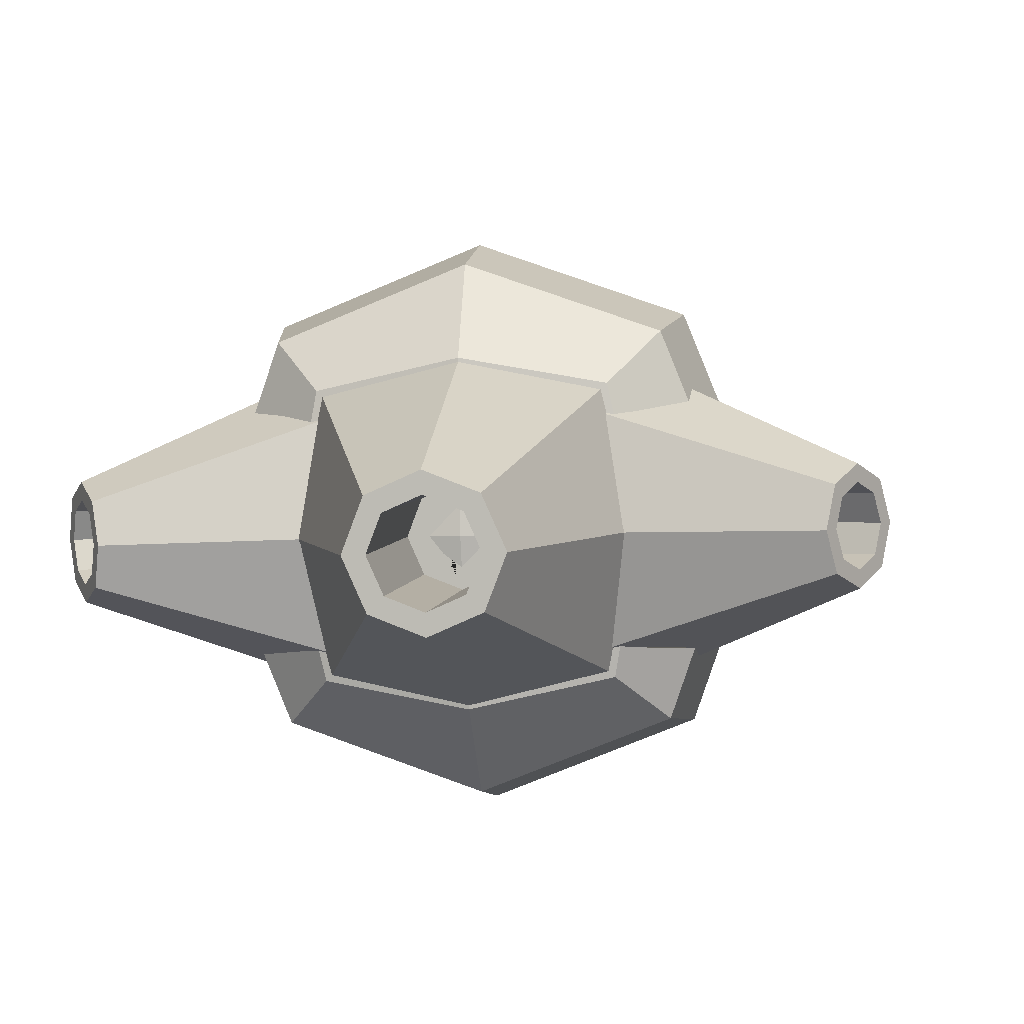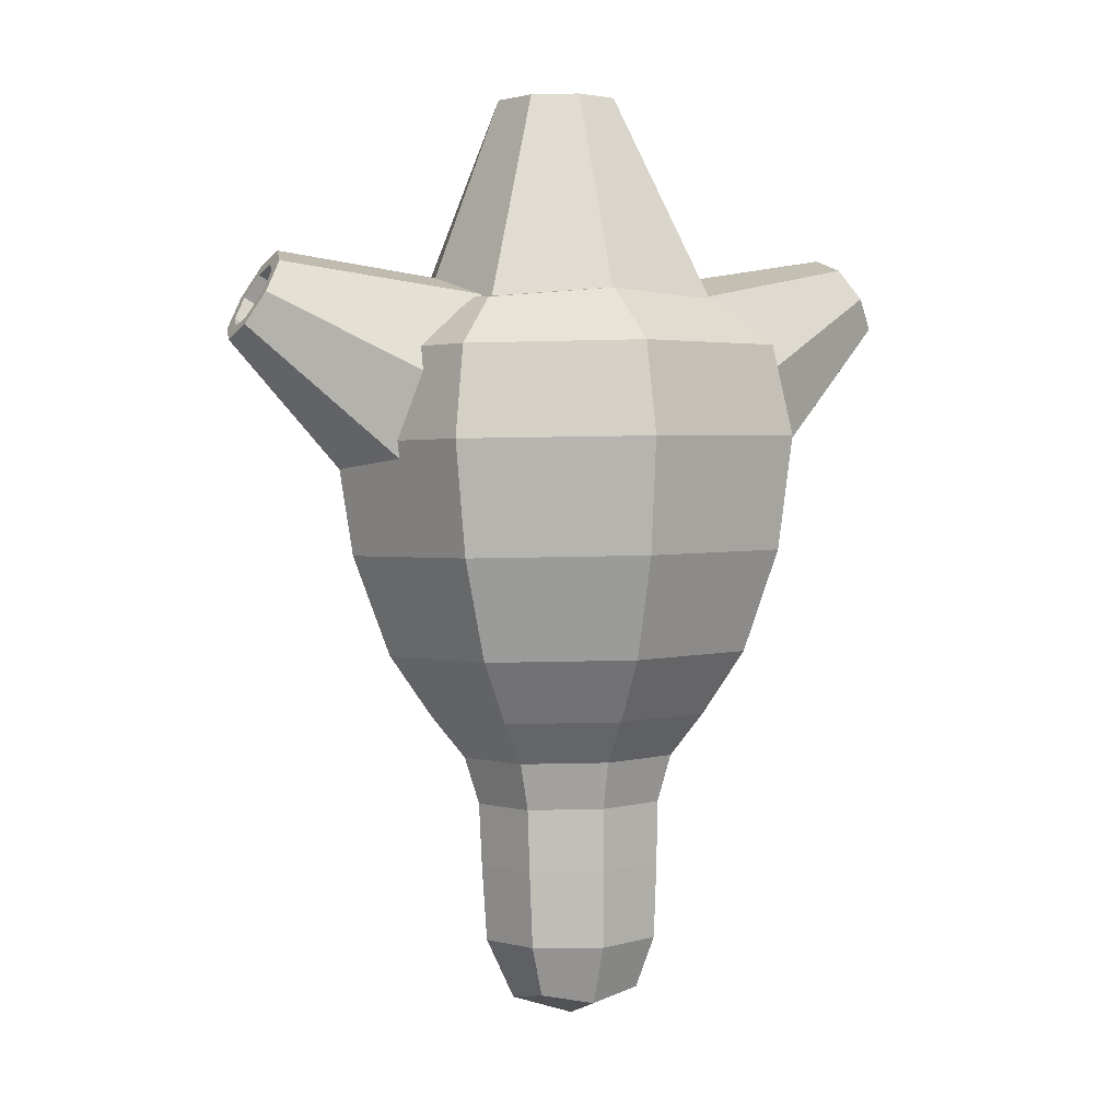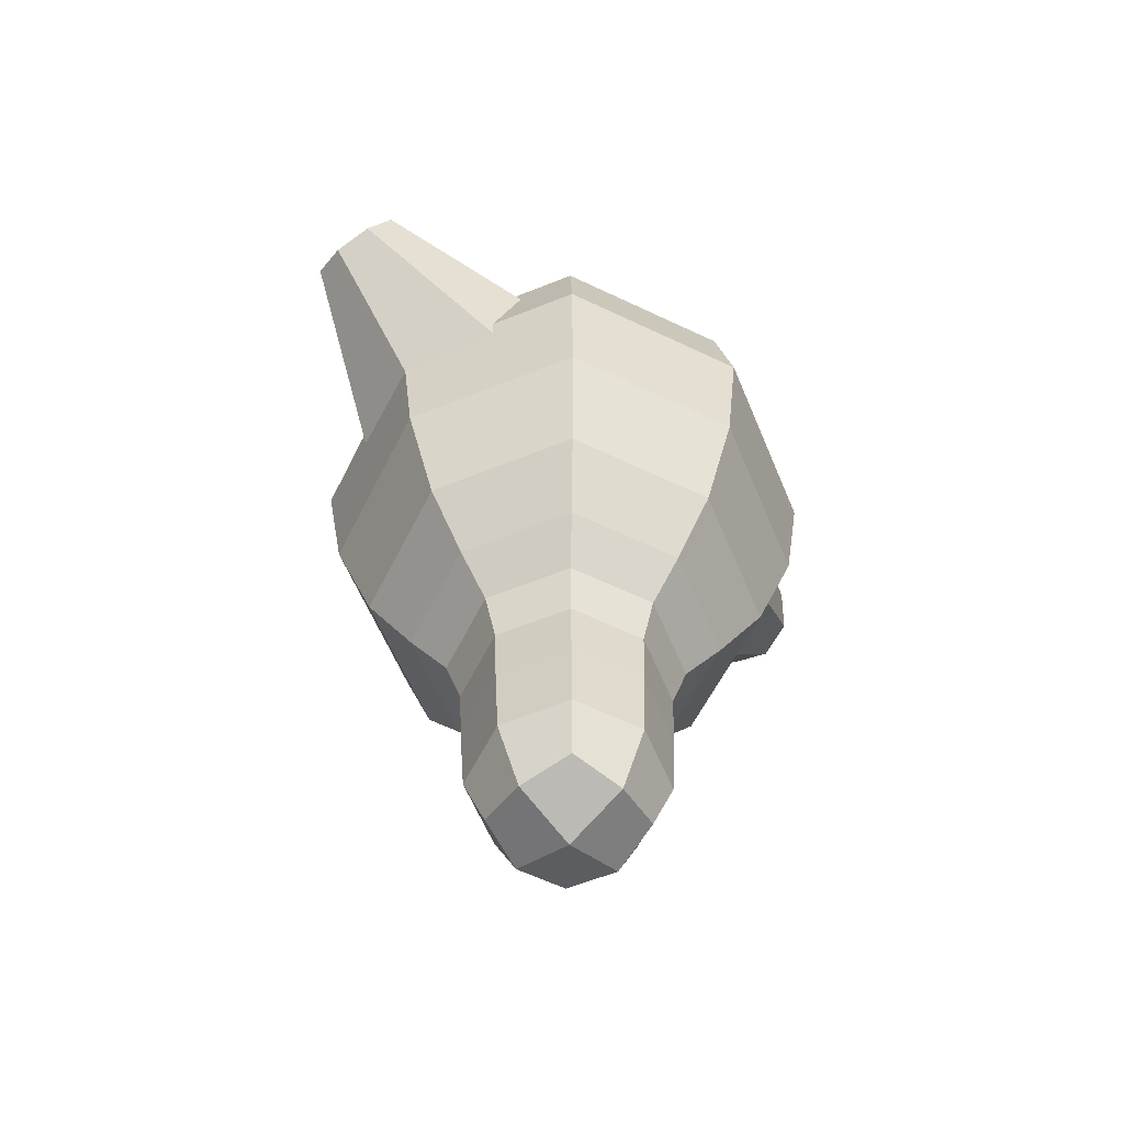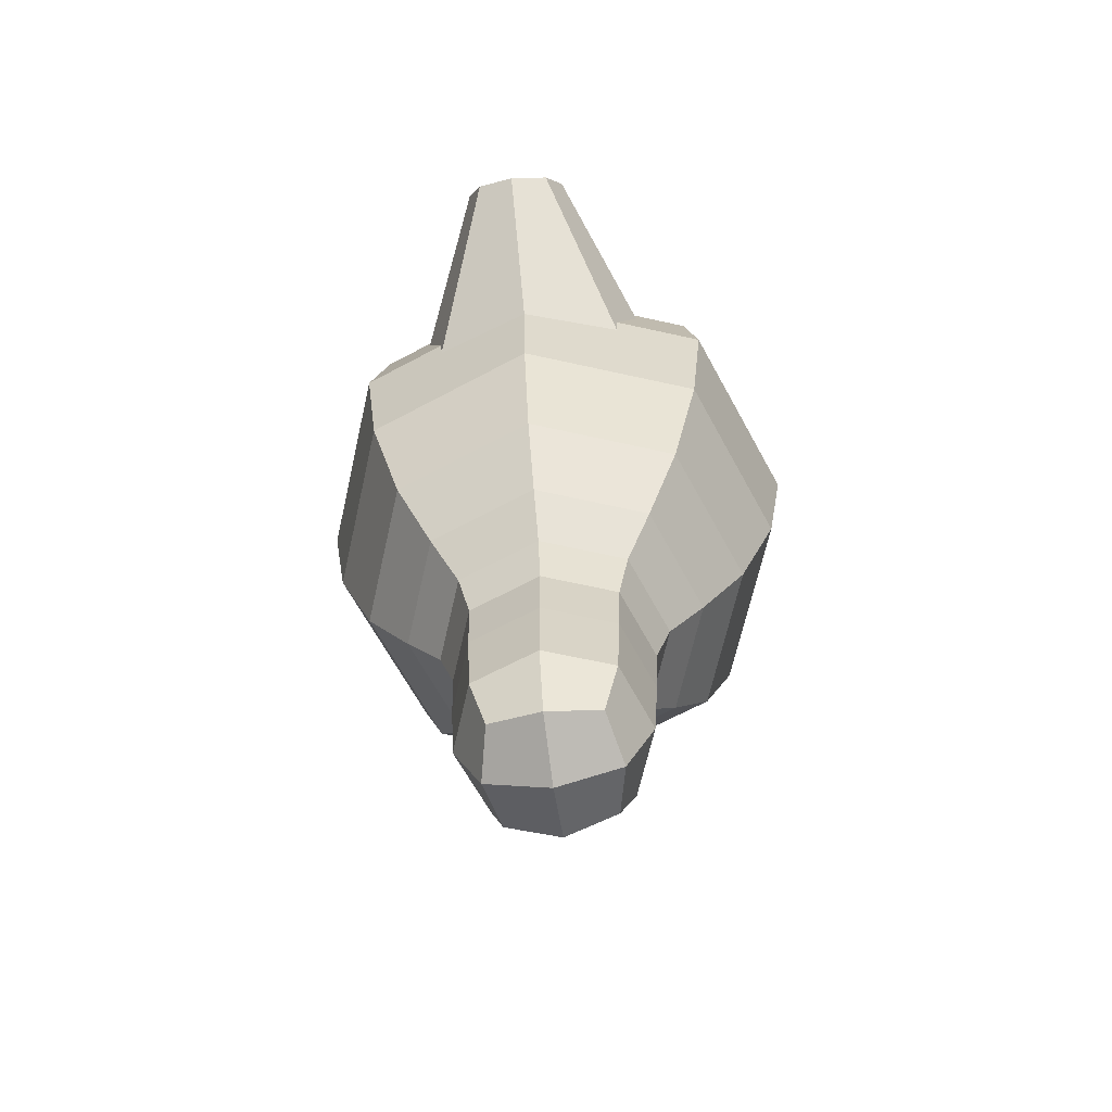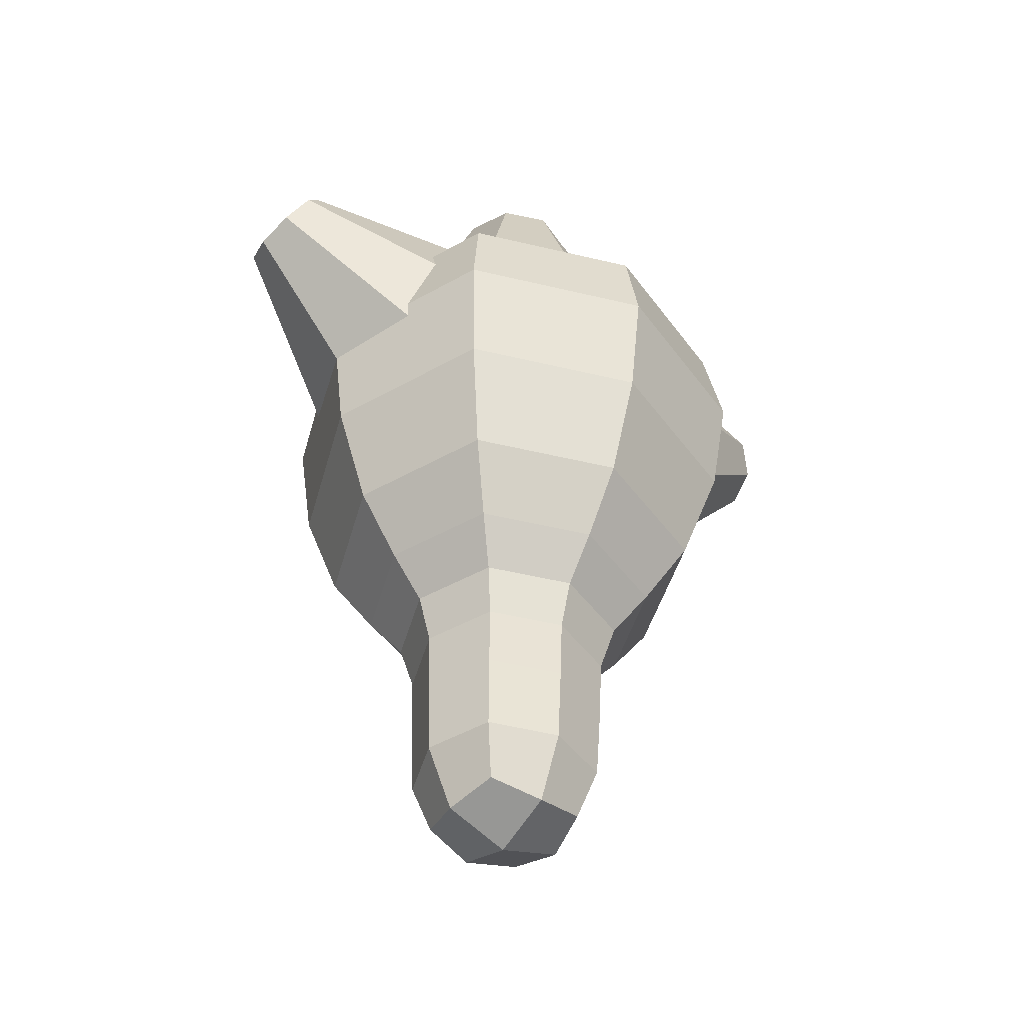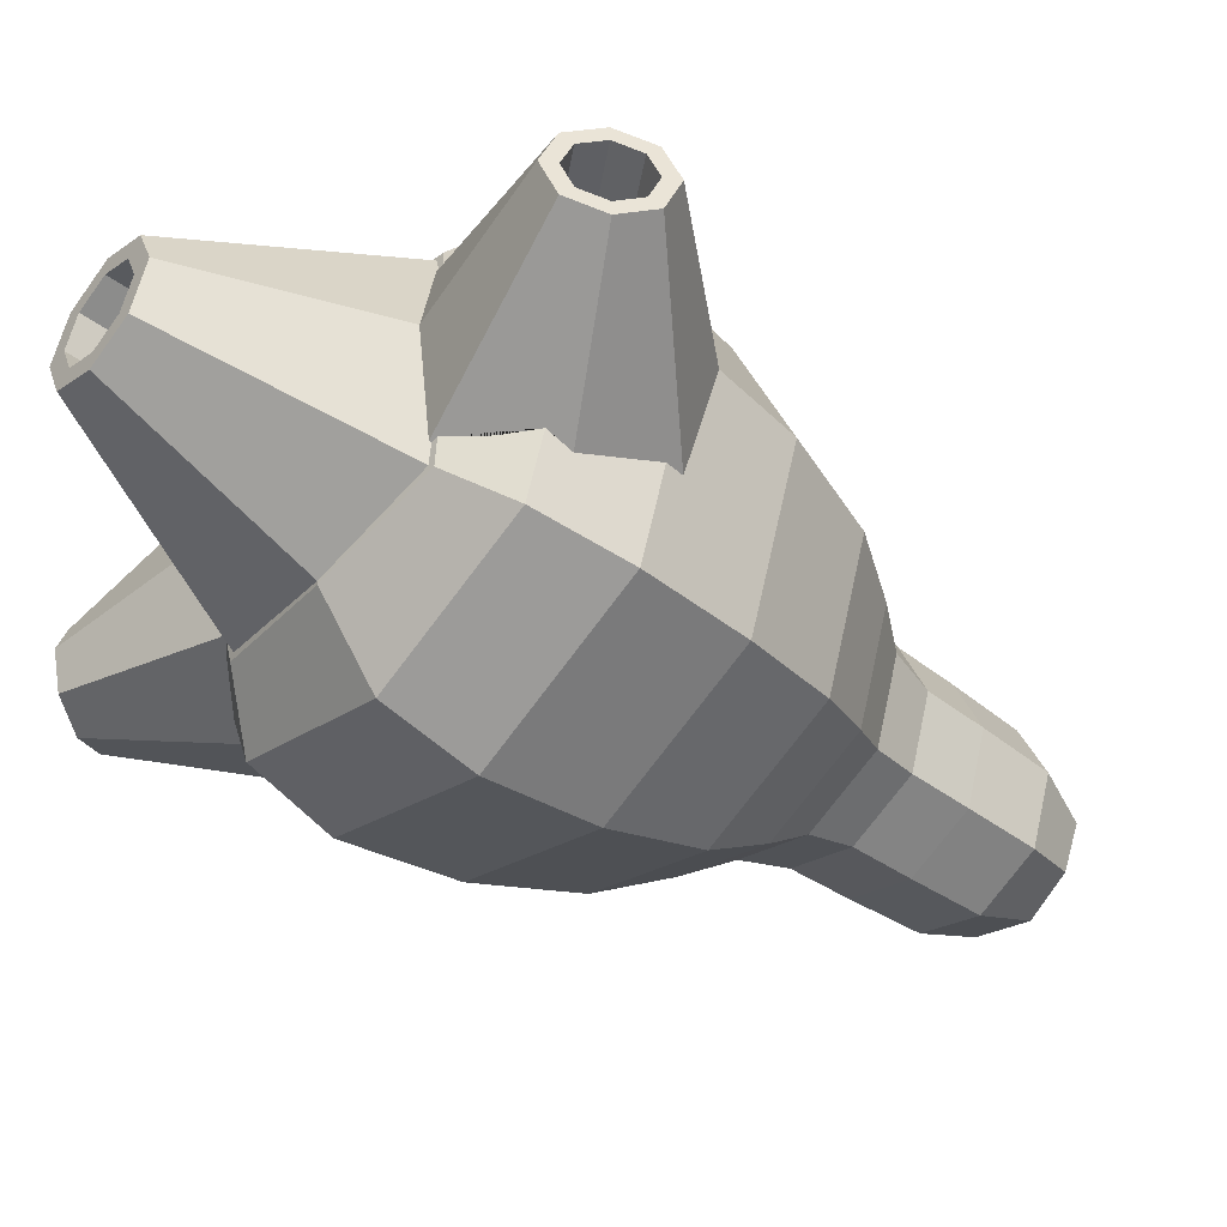
<metadata>
{"format":"obj","ext":"obj","renderer":"f3d","projection":"perspective","resolution":1024,"background":"white","views":[{"elev":4.2,"azim":8.7,"up":"+Y"},{"elev":1.2,"azim":160.4,"up":"+Z"},{"elev":-60.5,"azim":134.8,"up":"+Z"},{"elev":-66.7,"azim":99.8,"up":"+Z"},{"elev":-44.2,"azim":-33.9,"up":"+Z"},{"elev":-44.8,"azim":51.2,"up":"+Y"}]}
</metadata>
<code>
o striderheart
v 0.07765 0.08079 0.5128
v 0.05615 0.05976 0.3701
v 0.08257 -0.07351 0.5139
v 0.05985 -0.05597 0.371
v -0.07663 0.07589 0.5159
v -0.05955 0.05608 0.3725
v -0.0717 -0.07841 0.517
v -0.05586 -0.05964 0.3733
v 0.09882 -0.08548 0.6376
v -0.08221 -0.09124 0.6412
v 0.09304 0.09558 0.6363
v -0.08799 0.08983 0.6399
v 0.1662 -0.1455 0.7561
v -0.1408 -0.1553 0.7622
v 0.1564 0.1615 0.7539
v -0.1506 0.1517 0.76
v 0.2148 -0.1849 0.9947
v -0.1773 -0.1973 1.002
v 0.2023 0.2073 0.9918
v -0.1898 0.1949 0.9996
v 0.1546 -0.1243 1.148
v -0.1149 -0.1328 1.154
v 0.146 0.1453 1.146
v -0.1235 0.1367 1.152
v -0.07061 -0.002275 0.3615
v -0.002337 0.07051 0.3595
v 0.07277 0.07671 0.4277
v -0.07019 -0.07568 0.4317
v 0.07748 -0.07098 0.4287
v -0.0749 0.07202 0.4306
v 0.00636 -0.1049 0.5157
v 0.109 0.004562 0.5128
v 0.002168 -0.07058 0.3606
v -0.1031 -0.002179 0.517
v -0.000413 0.1073 0.5141
v 0.07045 0.002208 0.3586
v 0.009392 -0.1223 0.6396
v 0.1299 0.006127 0.6362
v -0.119 -0.001784 0.6412
v 0.001444 0.1267 0.6378
v -0.07193 -0.07958 0.5875
v -0.07696 0.07807 0.5863
v 0.08066 0.08308 0.5832
v 0.08569 -0.07457 0.5843
v 0.01451 -0.208 0.7596
v 0.2188 0.009822 0.7538
v -0.2033 -0.003592 0.7623
v 0.001035 0.2142 0.7565
v 0.121 0.1248 0.6838
v 0.1286 -0.1122 0.6855
v -0.1083 -0.1197 0.6903
v -0.1159 0.1173 0.6885
v 0.0211 -0.2646 0.9991
v 0.2821 0.01358 0.9918
v -0.2571 -0.003561 1.003
v 0.003885 0.2746 0.9952
v -0.1672 -0.1849 0.8763
v -0.1789 0.1813 0.8736
v 0.1989 -0.1732 0.869
v 0.1872 0.1929 0.8663
v 0.02087 -0.1554 1.161
v 0.1773 0.01143 1.156
v -0.1459 0.001157 1.163
v 0.01054 0.1679 1.159
v -0.1721 0.1809 1.1
v 0.1895 0.1924 1.093
v 0.201 -0.1693 1.095
v -0.1605 -0.1808 1.102
v -0.104 -0.001695 0.5875
v 0.004512 -0.1011 0.4293
v -0.1003 -0.002721 0.4305
v -0.000568 -0.000228 0.3355
v 0.1029 0.003737 0.4265
v -0.001977 0.1021 0.4278
v 0.1692 0.00773 0.6838
v 0.1127 0.005193 0.5832
v 0.000903 0.1101 0.5846
v 0.007824 -0.1066 0.5861
v -0.2417 -0.003986 0.8763
v -0.1565 -0.002623 0.6903
v 0.01157 -0.1603 0.6882
v 0.00117 0.1655 0.6858
v 0.006569 0.254 1.097
v 0.01804 -0.2477 0.8731
v 0.001973 0.2557 0.8695
v 0.2617 0.01201 0.8663
v 0.01611 0.006455 1.18
v 0.2627 0.0137 1.093
v -0.2337 -0.002079 1.103
v 0.02242 -0.2424 1.1
v -0.3454 0.05123 1.166
v -0.3243 0.03563 1.2
v -0.3145 -0.003847 1.215
v -0.3217 -0.04408 1.201
v -0.3418 -0.06149 1.167
v -0.3629 -0.04589 1.133
v -0.3727 -0.006411 1.118
v -0.3655 0.03382 1.132
v -0.3301 0.0234 1.19
v -0.3449 0.03432 1.166
v -0.3232 -0.004232 1.2
v -0.3283 -0.03239 1.191
v -0.3423 -0.04458 1.167
v -0.3571 -0.03366 1.143
v -0.364 -0.006026 1.133
v -0.3589 0.02213 1.142
v -0.1179 0.1097 1.156
v -0.1226 0.002041 1.182
v -0.111 -0.1055 1.158
v 0.01786 0.07851 1.382
v 0.06832 0.05946 1.381
v 0.09054 0.0103 1.381
v 0.0715 -0.04018 1.382
v 0.02235 -0.06239 1.383
v -0.02811 -0.04334 1.384
v -0.05033 0.005819 1.384
v -0.03129 0.05629 1.383
v 0.05386 0.04404 1.382
v 0.01853 0.05737 1.382
v 0.06941 0.009624 1.382
v 0.05608 -0.0257 1.382
v 0.02168 -0.04126 1.383
v -0.01365 -0.02792 1.384
v -0.0292 0.006491 1.384
v -0.01587 0.04182 1.383
v 0.04979 0.0424 1.176
v 0.01446 0.05574 1.176
v 0.06534 0.007993 1.176
v 0.05201 -0.02734 1.176
v 0.01761 -0.04289 1.177
v -0.01772 -0.02955 1.177
v -0.03327 0.00486 1.177
v -0.01994 0.04019 1.177
v 0.3768 -0.03865 1.152
v 0.357 -0.0225 1.187
v 0.3478 0.0172 1.201
v 0.3545 0.0572 1.187
v 0.3732 0.07407 1.152
v 0.393 0.05792 1.117
v 0.4022 0.01822 1.103
v 0.3955 -0.02178 1.117
v 0.3624 -0.01044 1.177
v 0.3763 -0.02174 1.152
v 0.3559 0.01735 1.187
v 0.3606 0.04535 1.176
v 0.3737 0.05716 1.152
v 0.3876 0.04586 1.127
v 0.394 0.01807 1.117
v 0.3894 -0.009936 1.128
v 0.1491 -0.09722 1.152
v 0.1547 0.01085 1.176
v 0.1422 0.118 1.151
v 0.2162 0.1271 1.093
v 0.2483 0.04883 1.093
v 0.217 0.1376 1.066
v 0.2487 0.05267 1.083
v 0.2585 0.04122 1.056
v 0.271 0.01364 1.05
v 0.2303 0.01284 1.117
v 0.235 0.04084 1.107
v 0.1526 0.117 1.148
v 0.1735 0.01131 1.157
v 0.1404 0.1394 1.148
v 0.1424 0.1171 1.15
v 0.151 0.01062 1.16
v 0.1432 0.1183 1.15
v 0.04486 0.007342 1.176
v 0.2602 -0.01458 1.057
v 0.2506 -0.02229 1.094
v 0.2512 -0.02624 1.083
v 0.225 -0.1133 1.068
v 0.2235 -0.1025 1.095
v 0.2368 -0.01496 1.107
v 0.1594 -0.09559 1.15
v 0.1487 -0.1187 1.15
v 0.1492 -0.09637 1.151
v 0.1501 -0.09746 1.151
v 0.01068 0.1641 1.159
v 0.01511 0.03525 1.176
v 0.2464 -0.09182 0.9933
v 0.02075 -0.1515 1.161
v 0.01696 -0.0224 1.177
v 0.2397 0.1165 0.9918
v -0.1176 0.1312 1.153
v -0.1421 0.001283 1.163
v -0.1283 0.1078 1.154
v -0.1189 0.1099 1.155
v -0.1181 0.1089 1.155
v -0.1195 0.002021 1.166
v -0.01279 0.00551 1.177
v -0.1094 -0.1269 1.155
v -0.1215 -0.1043 1.156
v -0.112 -0.1058 1.156
v -0.1112 -0.1046 1.157
v 0.2369 0.1152 0.9722
v 0.2773 0.01321 0.9624
v 0.2435 -0.09103 0.9737
v -0.1948 0.1133 1.101
v -0.2216 0.0339 1.103
v -0.2073 0.02678 1.116
v -0.2004 -0.000852 1.126
v -0.2055 -0.02901 1.116
v -0.1876 -0.1147 1.103
v -0.2193 -0.03722 1.103
v -0.2214 0.1018 1.001
v -0.2193 0.1007 0.9813
v -0.2535 -0.00366 0.973
v -0.1971 0.1245 1.075
v -0.2227 0.03769 1.092
v -0.2327 0.02561 1.066
v -0.2438 -0.002717 1.06
v -0.2309 -0.03019 1.066
v -0.2201 -0.04122 1.093
v -0.1891 -0.1264 1.076
v -0.2147 -0.1065 1.003
v -0.2127 -0.1055 0.9828
f 5 34 69 42
f 34 7 41 69
f 69 41 10 39
f 42 69 39 12
f 4 29 70 33
f 29 3 31 70
f 70 31 7 28
f 33 70 28 8
f 8 28 71 25
f 28 7 34 71
f 71 34 5 30
f 25 71 30 6
f 6 26 72 25
f 26 2 36 72
f 72 36 4 33
f 25 72 33 8
f 2 27 73 36
f 27 1 32 73
f 73 32 3 29
f 36 73 29 4
f 6 30 74 26
f 30 5 35 74
f 74 35 1 27
f 26 74 27 2
f 9 38 75 50
f 38 11 49 75
f 75 49 15 46
f 50 75 46 13
f 3 32 76 44
f 32 1 43 76
f 76 43 11 38
f 44 76 38 9
f 1 35 77 43
f 35 5 42 77
f 77 42 12 40
f 43 77 40 11
f 7 31 78 41
f 31 3 44 78
f 78 44 9 37
f 41 78 37 10
f 16 47 79 58
f 47 14 57 79
f 79 57 18 55
f 58 79 55 20
f 12 39 80 52
f 39 10 51 80
f 80 51 14 47
f 52 80 47 16
f 10 37 81 51
f 37 9 50 81
f 81 50 13 45
f 51 81 45 14
f 11 40 82 49
f 40 12 52 82
f 82 52 16 48
f 49 82 48 15
f 19 56 83 66
f 56 20 65 83
f 83 65 24 64
f 66 83 64 23
f 14 45 84 57
f 45 13 59 84
f 84 59 17 53
f 57 84 53 18
f 15 48 85 60
f 48 16 58 85
f 85 58 20 56
f 60 85 56 19
f 13 46 86 59
f 46 15 60 86
f 86 60 19 54
f 59 86 54 17
f 23 64 87 62
f 64 24 63 87
f 87 63 22 61
f 62 87 61 21
f 17 54 88 67
f 54 19 66 88
f 88 66 23 62
f 67 88 62 21
f 20 55 89 65
f 55 18 68 89
f 89 68 22 63
f 65 89 63 24
f 18 53 90 68
f 53 17 67 90
f 90 67 21 61
f 68 90 61 22
f 107 92 93 108
f 108 93 94 109
f 109 94 95 214 203 192 193
f 93 92 99 101
f 100 106 210 209
f 96 95 103 104
f 91 98 106 100
f 92 91 100 99
f 94 93 101 102
f 97 96 104 105
f 95 94 102 103
f 98 97 105 106
f 105 104 212 211
f 103 102 202 204 213
f 101 99 200 201
f 106 105 211 210
f 104 103 213 212
f 102 101 201 202
f 99 100 209 199 200
f 112 111 118 120
f 119 125 133 127
f 115 114 122 123
f 110 117 125 119
f 111 110 119 118
f 113 112 120 121
f 116 115 123 124
f 114 113 121 122
f 117 116 124 125
f 126 127 179 167 182 130 129 128
f 124 123 131 132
f 122 121 129 130
f 120 118 126 128
f 125 124 132 133
f 123 122 130 131
f 121 120 128 129
f 118 119 127 126
f 150 135 136 151
f 151 136 137 152
f 152 137 138 155 153 161 166
f 136 135 142 144
f 143 149 168 170
f 139 138 146 147
f 134 141 149 143
f 135 134 143 142
f 137 136 144 145
f 140 139 147 148
f 138 137 145 146
f 141 140 148 149
f 148 147 157 158
f 146 145 160 154 156
f 144 142 173 159
f 149 148 158 168
f 147 146 156 157
f 145 144 159 160
f 142 143 170 169 173
f 216 215 214 95 96
f 177 174 172 171 134 135 150
f 162 163 111 112
f 176 177 150
f 193 194 109
f 166 164 152
f 164 165 151 152
f 194 189 108 109
f 163 178 110 111
f 196 195 139 140
f 187 186 198 208 91 92 107
f 165 176 150 151
f 206 207 97 98
f 184 185 116 117
f 208 205 206 98 91
f 191 181 114 115
f 181 175 113 114
f 185 191 115 116
f 207 216 96 97
f 130 182 190 179 127 133 132 131
f 178 184 117 110
f 189 188 107 108
f 171 180 197 141 134
f 175 162 112 113
f 188 187 107
f 197 196 140 141
f 195 183 155 138 139

</code>
